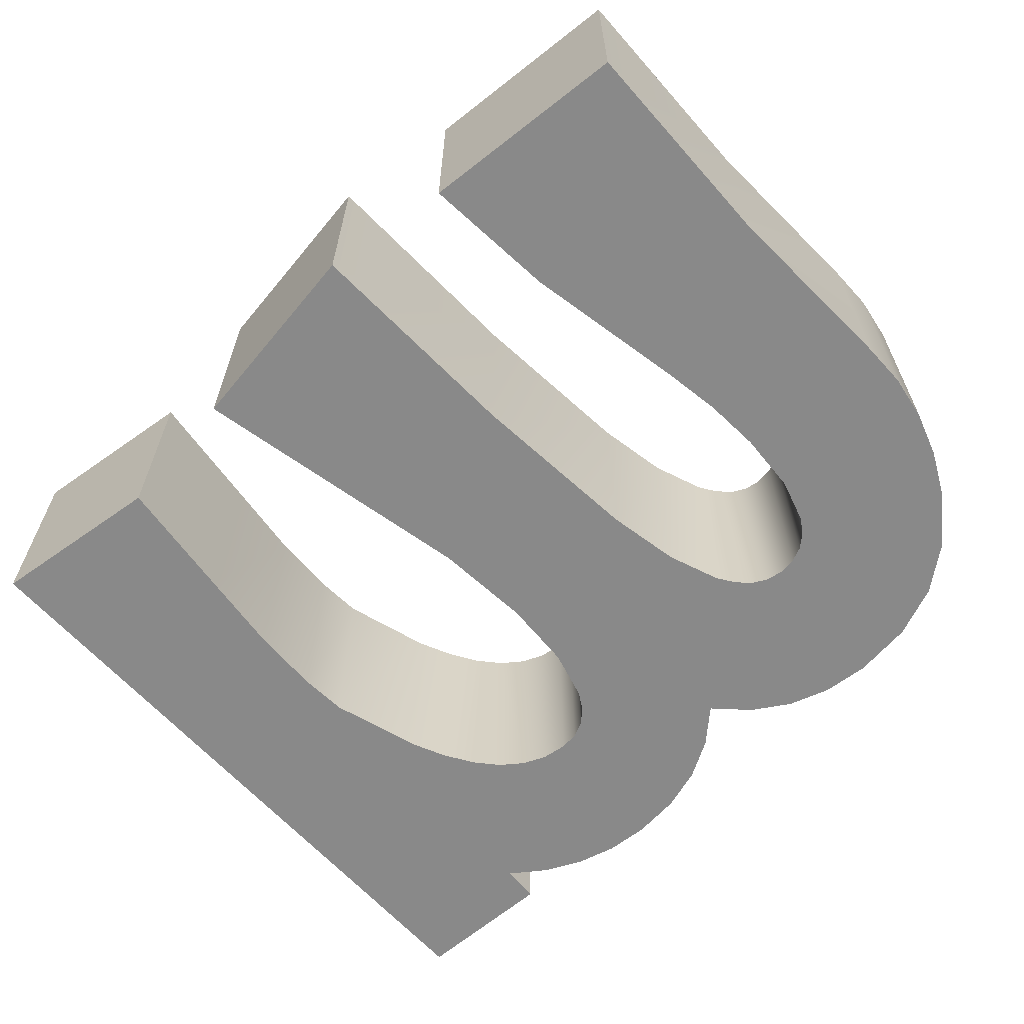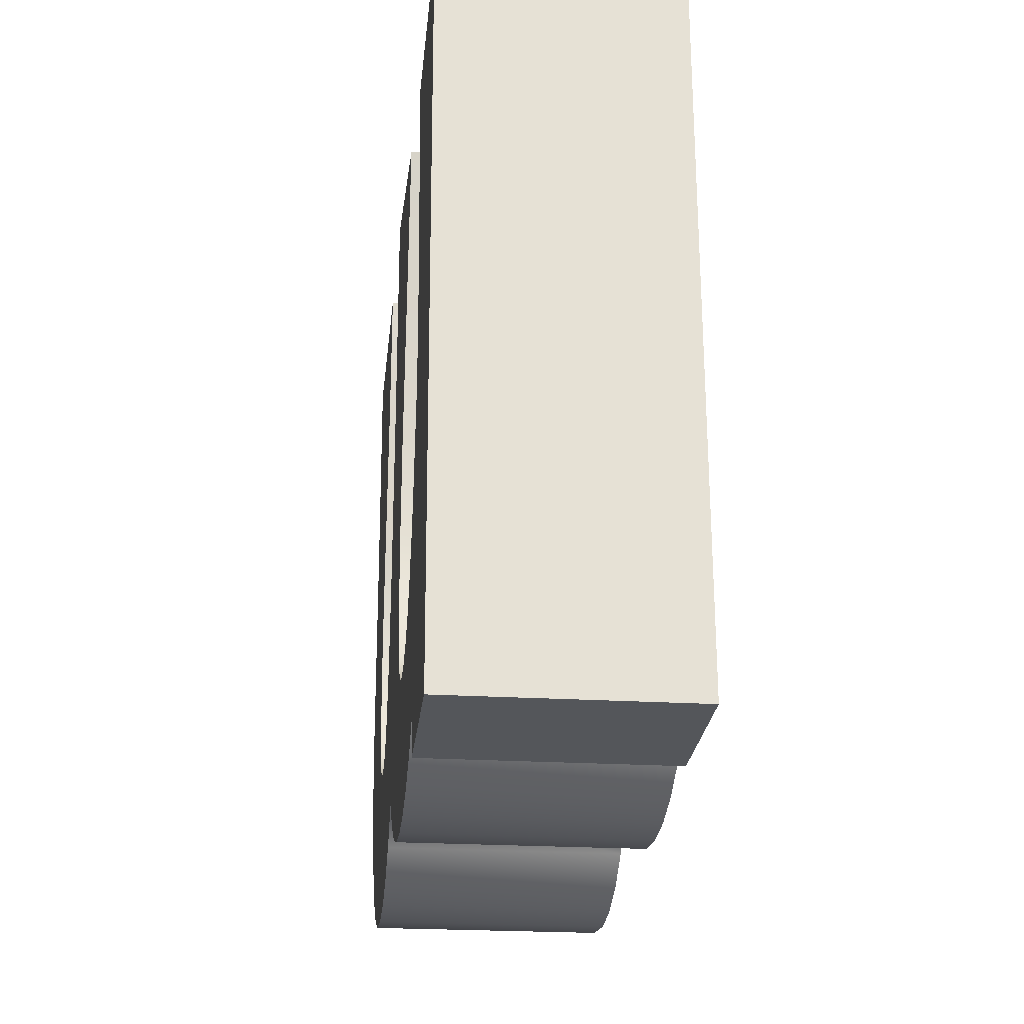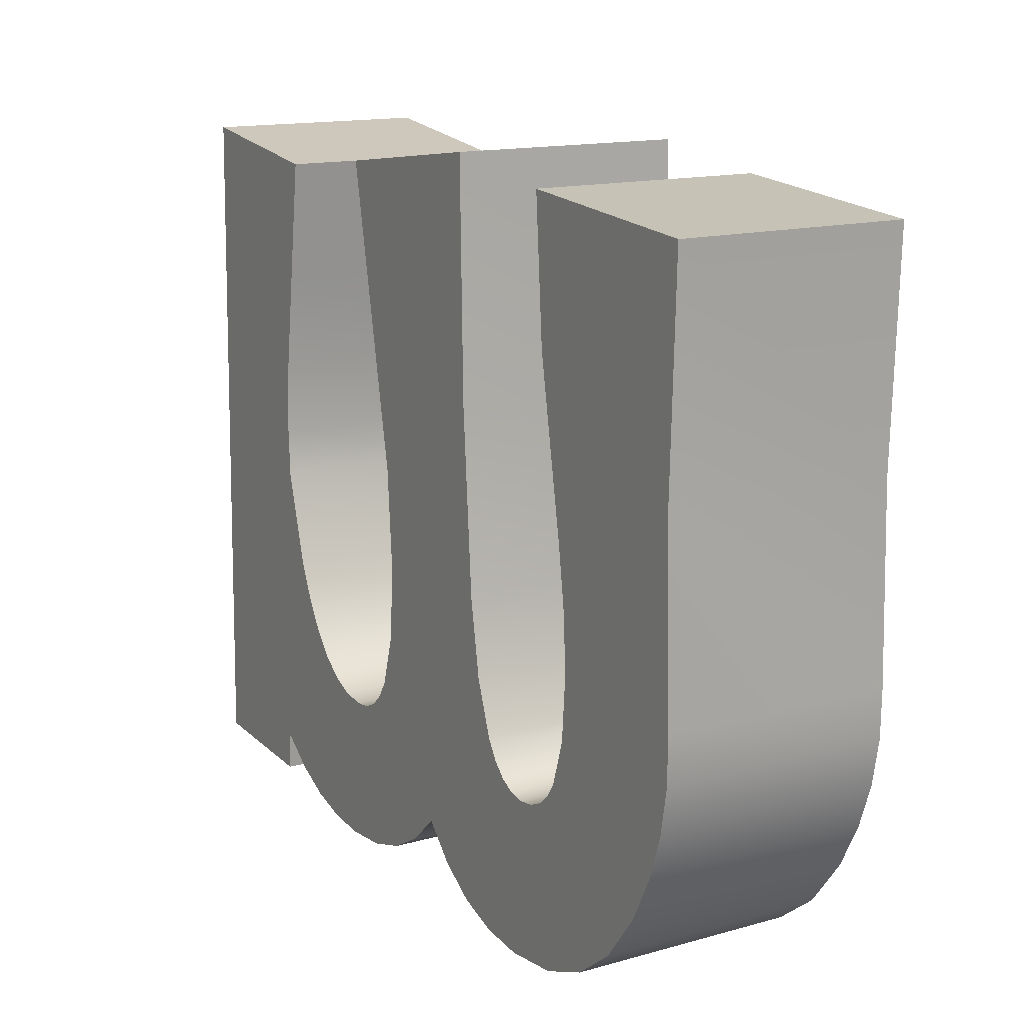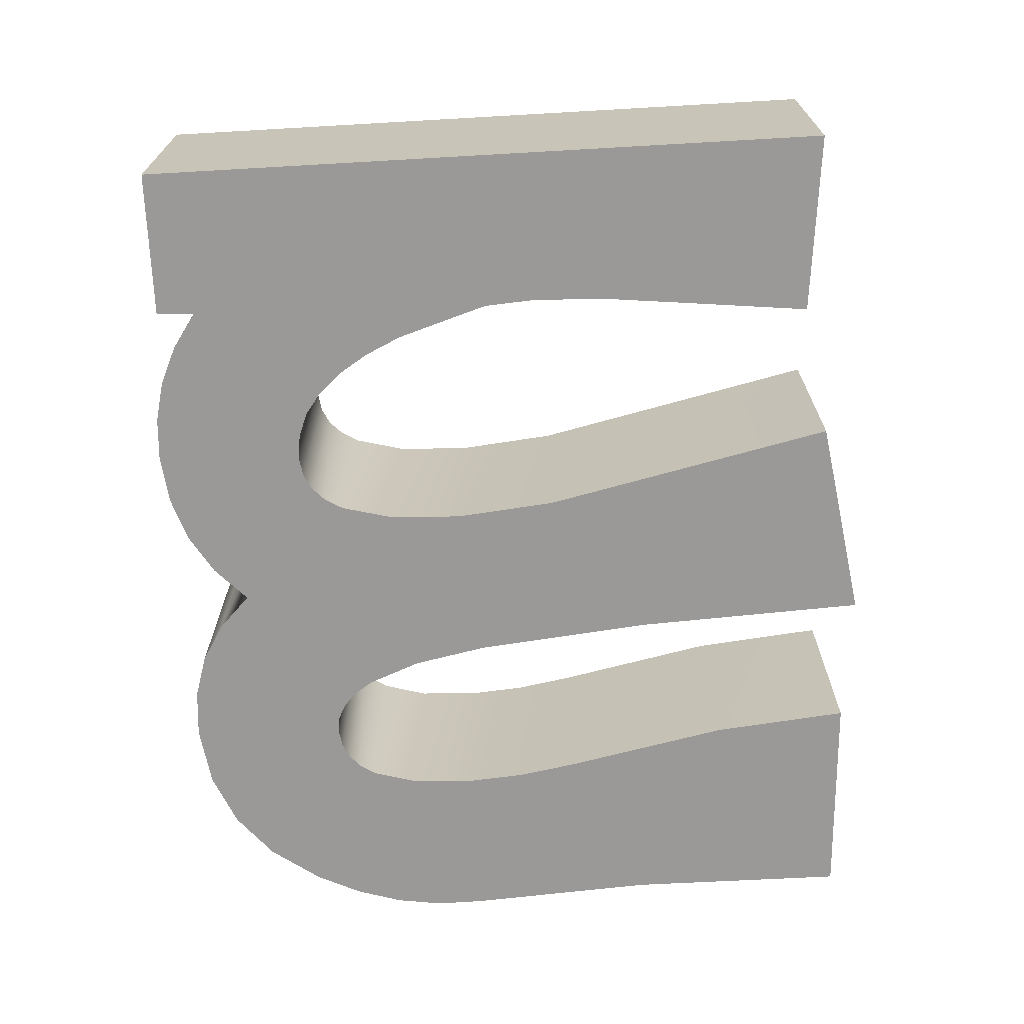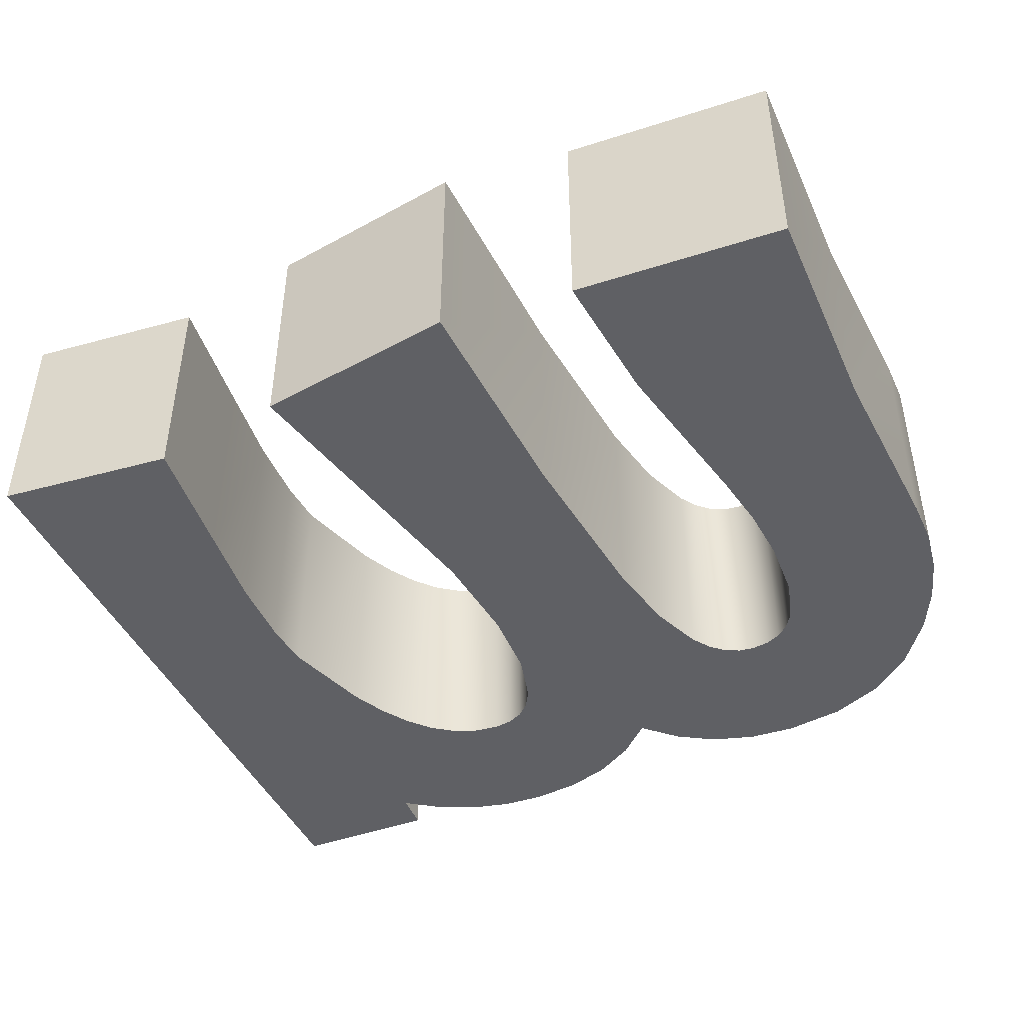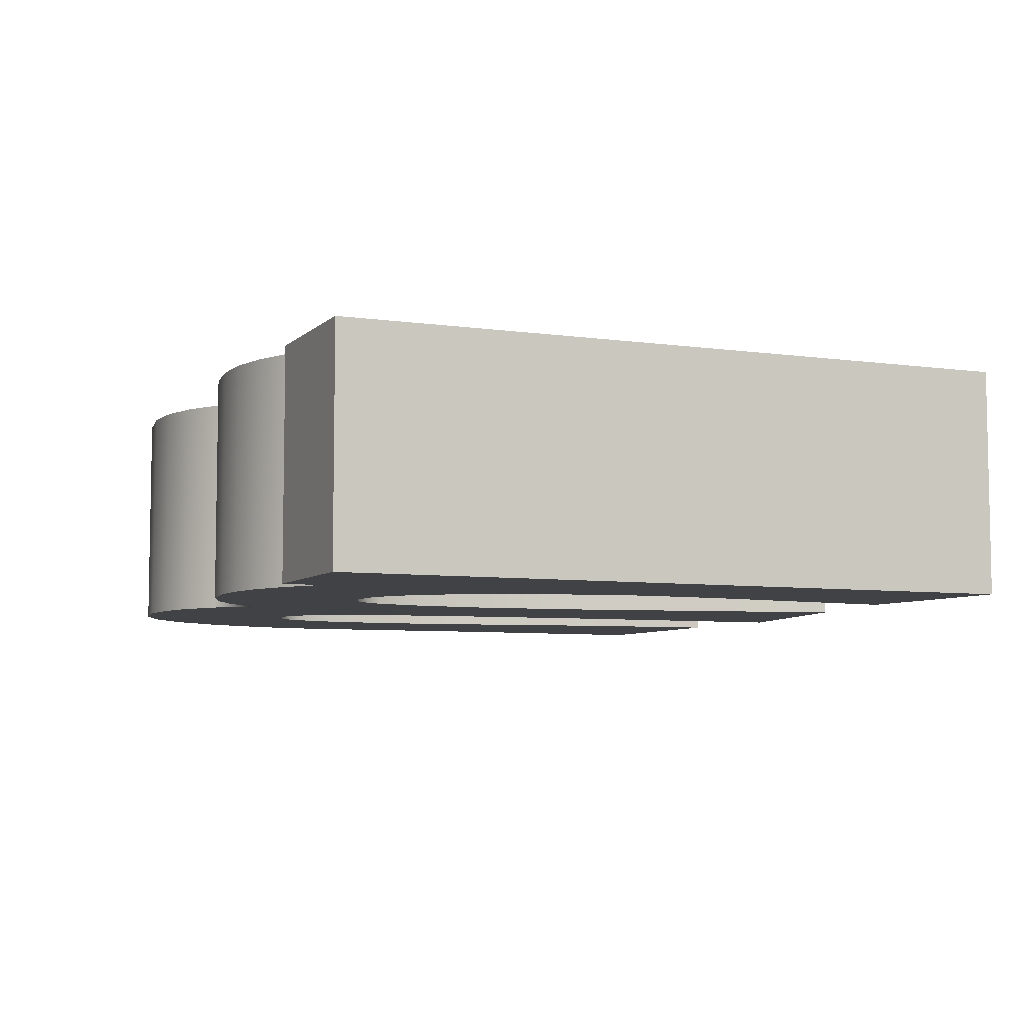
<metadata>
{"format":"obj","ext":"obj","renderer":"f3d","projection":"perspective","resolution":1024,"background":"white","views":[{"elev":-63.2,"azim":43.1,"up":"+Y"},{"elev":-23.0,"azim":-96.0,"up":"+Z"},{"elev":14.9,"azim":59.1,"up":"+Z"},{"elev":-69.1,"azim":-85.2,"up":"+Y"},{"elev":-44.5,"azim":25.2,"up":"+Y"},{"elev":-6.5,"azim":-111.5,"up":"+Y"}]}
</metadata>
<code>
v 2.183 0.5 -0.4597
v 2.198 0.5 0.02693
v 2.198 0 0.02693
v 2.183 -0 -0.4597
v 2.196 0.5 -0.8743
v 2.196 -0 -0.8743
v 2.194 0.5 -0.9792
v 2.194 -0 -0.9792
v 2.176 0.5 -1.082
v 2.176 -0 -1.082
v 2.142 0.5 -1.183
v 2.142 -0 -1.183
v 2.09 0.5 -1.282
v 2.09 -0 -1.282
v 2.006 0.5 -1.392
v 2.006 -0 -1.392
v 1.905 0.5 -1.47
v 1.905 -0 -1.47
v 1.788 0.5 -1.517
v 1.788 -0 -1.517
v 1.653 0.5 -1.532
v 1.653 -0 -1.532
v 1.548 0.5 -1.522
v 1.548 -0 -1.522
v 1.454 0.5 -1.49
v 1.454 -0 -1.49
v 1.371 0.5 -1.437
v 1.371 -0 -1.437
v 1.299 0.5 -1.363
v 1.299 -0 -1.363
v 1.222 0.5 -1.433
v 1.222 -0 -1.433
v 1.134 0.5 -1.483
v 1.134 -0 -1.483
v 1.036 0.5 -1.513
v 1.036 -0 -1.513
v 0.9275 0.5 -1.523
v 0.9275 -0 -1.523
v 0.8324 0.5 -1.515
v 0.8324 -0 -1.515
v 0.7433 0.5 -1.491
v 0.7433 -0 -1.491
v 0.6601 0.5 -1.45
v 0.6601 -0 -1.45
v 0.5827 0.5 -1.393
v 0.5827 -0 -1.393
v 0.6525 0.5 -0.2621
v 0.6907 0.5 0.01368
v 0.6907 0 0.01368
v 0.6525 -0 -0.2621
v 0.6255 0.5 -0.4594
v 0.6255 -0 -0.4594
v 0.6165 0.5 -0.6163
v 0.6165 -0 -0.6163
v 0.621 0.5 -0.7239
v 0.621 -0 -0.7239
v 0.6789 0.5 -0.9282
v 0.6789 -0 -0.9282
v 0.7142 0.5 -1.009
v 0.7142 -0 -1.009
v 0.7538 0.5 -1.075
v 0.7538 -0 -1.075
v 0.7975 0.5 -1.126
v 0.7975 -0 -1.126
v 0.8454 -0 -1.164
v 0.8454 0.5 -1.164
v 0.8976 -0 -1.186
v 0.8976 0.5 -1.186
v 0.954 -0 -1.195
v 0.954 0.5 -1.195
v 0.9957 -0 -1.19
v 0.9957 0.5 -1.19
v 1.032 -0 -1.174
v 1.032 0.5 -1.174
v 1.062 -0 -1.146
v 1.062 0.5 -1.146
v 1.087 0.5 -1.106
v 1.087 -0 -1.106
v 1.121 0.5 -0.9914
v 1.121 -0 -0.9914
v 1.132 0.5 -0.8303
v 1.132 -0 -0.8303
v 1.116 0.5 -0.6075
v 1.116 -0 -0.6075
v 0.99 0.5 0.0495
v 0.99 0 0.0495
v 1.452 0.5 -0.4042
v 1.442 0.5 0.108
v 1.442 0 0.108
v 1.452 -0 -0.4042
v 1.48 0.5 -0.8048
v 1.48 -0 -0.8048
v 1.509 0.5 -0.9705
v 1.509 -0 -0.9705
v 1.551 0.5 -1.089
v 1.551 -0 -1.089
v 1.578 0.5 -1.13
v 1.578 -0 -1.13
v 1.608 -0 -1.16
v 1.608 0.5 -1.16
v 1.641 -0 -1.178
v 1.641 0.5 -1.178
v 1.679 -0 -1.183
v 1.679 0.5 -1.183
v 1.718 -0 -1.179
v 1.718 0.5 -1.179
v 1.751 -0 -1.164
v 1.751 0.5 -1.164
v 1.78 -0 -1.139
v 1.78 0.5 -1.139
v 1.803 0.5 -1.105
v 1.803 -0 -1.105
v 1.835 0.5 -1.006
v 1.835 -0 -1.006
v 1.845 0.5 -0.8679
v 1.845 -0 -0.8679
v 1.839 0.5 -0.7417
v 1.839 -0 -0.7417
v 1.82 0.5 -0.611
v 1.82 -0 -0.611
v 1.754 0.5 -0.2391
v 1.754 -0 -0.2391
v 1.732 0.5 0.06525
v 1.732 0 0.06525
v 0.576 0.5 -1.478
v 0.2542 0.5 -1.465
v 0.2948 0.5 0.06525
v 0.576 -0 -1.478
v 0.2542 -0 -1.465
v 0.2948 0 0.06525
g font3d/m1.obj
f 1 2 3
f 1 3 4
f 5 1 4
f 5 4 6
f 7 5 6
f 7 6 8
f 9 7 8
f 9 8 10
f 11 9 10
f 11 10 12
f 13 11 12
f 13 12 14
f 15 13 14
f 15 14 16
f 15 16 17
f 17 16 18
f 17 18 19
f 19 18 20
f 19 20 21
f 21 20 22
f 21 22 23
f 23 22 24
f 23 24 25
f 25 24 26
f 25 26 27
f 27 26 28
f 29 27 28
f 29 28 30
f 29 30 31
f 31 30 32
f 31 32 33
f 33 32 34
f 33 34 35
f 35 34 36
f 35 36 37
f 37 36 38
f 37 38 39
f 39 38 40
f 39 40 41
f 41 40 42
f 41 42 43
f 43 42 44
f 43 44 45
f 45 44 46
f 47 48 49
f 47 49 50
f 51 47 50
f 51 50 52
f 53 51 52
f 53 52 54
f 55 53 54
f 55 54 56
f 57 55 56
f 57 56 58
f 59 57 58
f 59 58 60
f 61 59 60
f 61 60 62
f 63 61 62
f 63 62 64
f 65 66 63
f 65 63 64
f 67 68 66
f 67 66 65
f 69 70 68
f 69 68 67
f 71 72 70
f 71 70 69
f 73 74 72
f 73 72 71
f 75 76 74
f 75 74 73
f 77 76 75
f 77 75 78
f 79 77 78
f 79 78 80
f 81 79 80
f 81 80 82
f 83 81 82
f 83 82 84
f 85 83 84
f 85 84 86
f 87 88 89
f 87 89 90
f 91 87 90
f 91 90 92
f 93 91 92
f 93 92 94
f 95 93 94
f 95 94 96
f 97 95 96
f 97 96 98
f 99 100 97
f 99 97 98
f 101 102 100
f 101 100 99
f 103 104 102
f 103 102 101
f 105 106 104
f 105 104 103
f 107 108 106
f 107 106 105
f 109 110 108
f 109 108 107
f 111 110 109
f 111 109 112
f 113 111 112
f 113 112 114
f 115 113 114
f 115 114 116
f 117 115 116
f 117 116 118
f 119 117 118
f 119 118 120
f 121 119 120
f 121 120 122
f 123 121 122
f 123 122 124
g font3d/m2.obj
f 13 70 72
f 13 72 104
f 13 104 11
f 11 104 106
f 11 106 108
f 11 108 110
f 11 110 111
f 11 111 9
f 9 111 113
f 9 113 7
f 7 113 5
f 5 113 115
f 5 115 117
f 5 117 119
f 5 119 1
f 1 119 121
f 1 121 2
f 2 121 123
f 125 126 45
f 29 45 13
f 13 45 70
f 45 126 70
f 70 126 68
f 68 126 66
f 66 126 63
f 63 126 61
f 61 126 59
f 59 126 57
f 57 126 55
f 55 126 53
f 53 126 51
f 51 126 47
f 47 126 48
f 48 126 127
f 21 23 19
f 19 23 25
f 19 25 17
f 17 25 27
f 17 27 15
f 15 27 29
f 15 29 13
f 37 39 35
f 35 39 41
f 35 41 33
f 33 41 43
f 33 43 31
f 31 43 45
f 31 45 29
f 104 72 102
f 102 72 74
f 102 74 100
f 100 74 76
f 100 76 97
f 97 76 77
f 97 77 95
f 95 77 79
f 95 79 93
f 93 79 81
f 93 81 91
f 91 81 83
f 91 83 87
f 87 83 85
f 87 85 88
f 125 45 46
f 125 46 128
f 125 128 126
f 126 128 129
f 127 126 129
f 127 129 130
f 49 48 127
f 49 127 130
f 89 88 85
f 89 85 86
f 3 2 123
f 3 123 124
f 69 14 71
f 71 14 103
f 103 14 12
f 103 12 105
f 105 12 107
f 107 12 109
f 109 12 112
f 112 12 10
f 112 10 114
f 114 10 8
f 114 8 6
f 114 6 116
f 116 6 118
f 118 6 120
f 120 6 4
f 120 4 122
f 122 4 3
f 122 3 124
f 71 103 101
f 71 101 73
f 73 101 99
f 73 99 75
f 75 99 98
f 75 98 78
f 78 98 96
f 78 96 80
f 80 96 94
f 80 94 82
f 82 94 92
f 82 92 84
f 84 92 90
f 84 90 86
f 86 90 89
f 129 128 46
f 46 30 14
f 46 14 69
f 129 46 69
f 129 69 67
f 129 67 65
f 129 65 64
f 129 64 62
f 129 62 60
f 129 60 58
f 129 58 56
f 129 56 54
f 129 54 52
f 129 52 50
f 129 50 49
f 129 49 130
f 40 38 36
f 40 36 42
f 42 36 34
f 42 34 44
f 44 34 32
f 44 32 46
f 46 32 30
f 24 22 20
f 24 20 26
f 26 20 18
f 26 18 28
f 28 18 16
f 28 16 30
f 30 16 14

</code>
